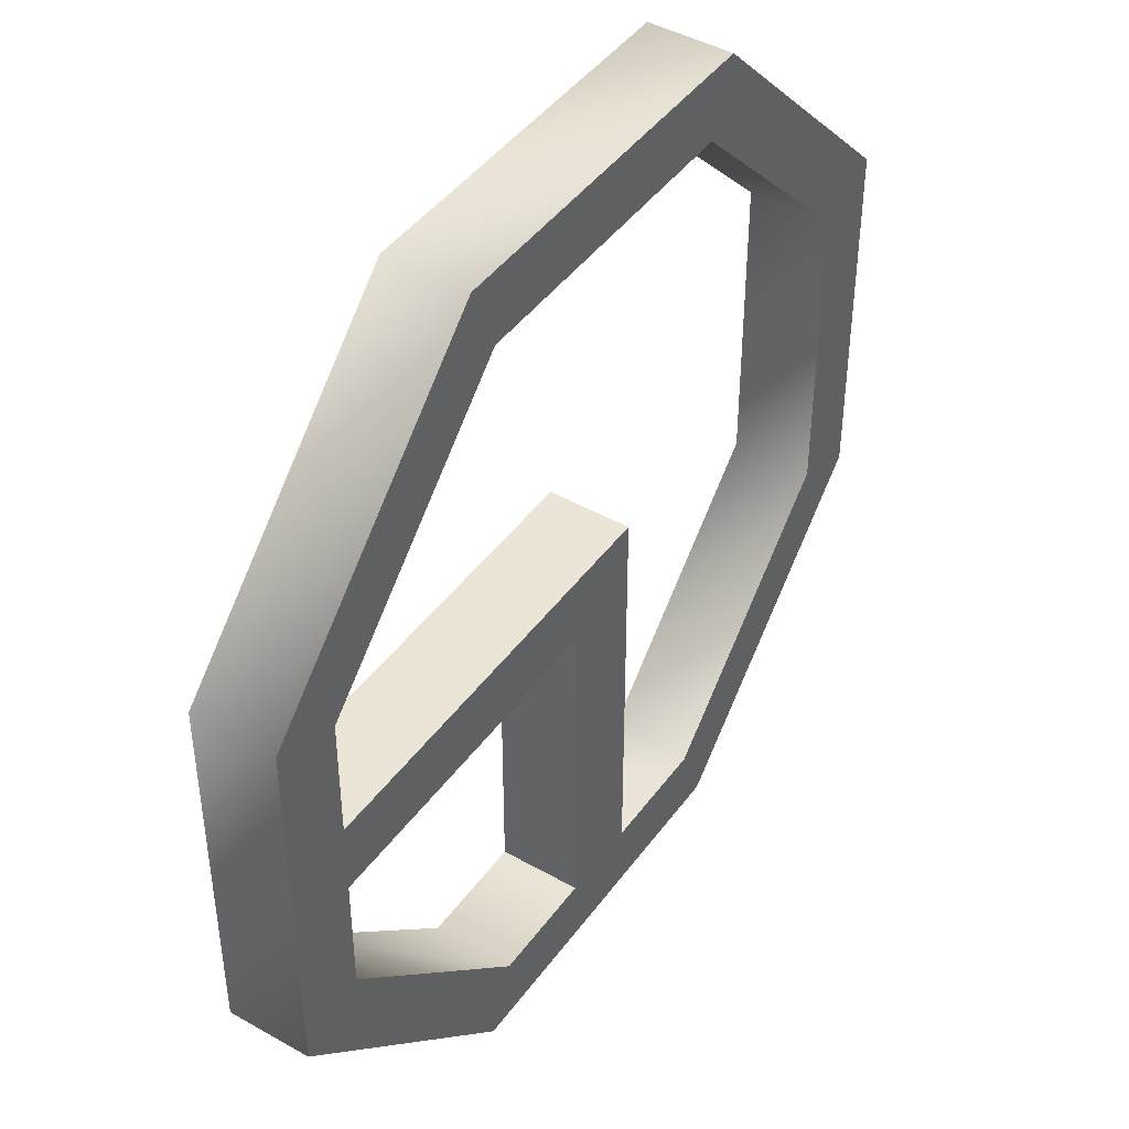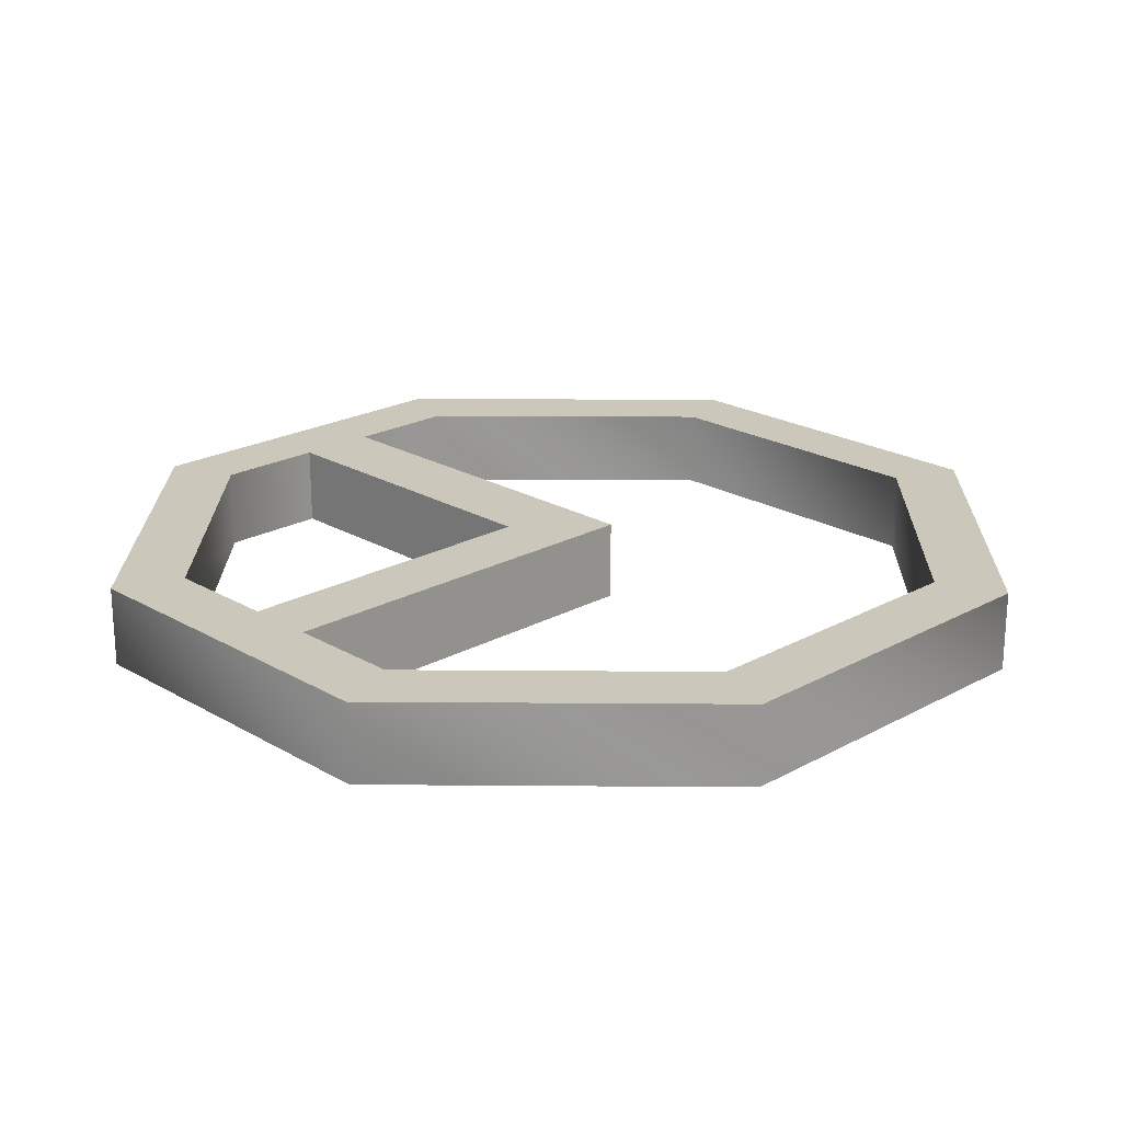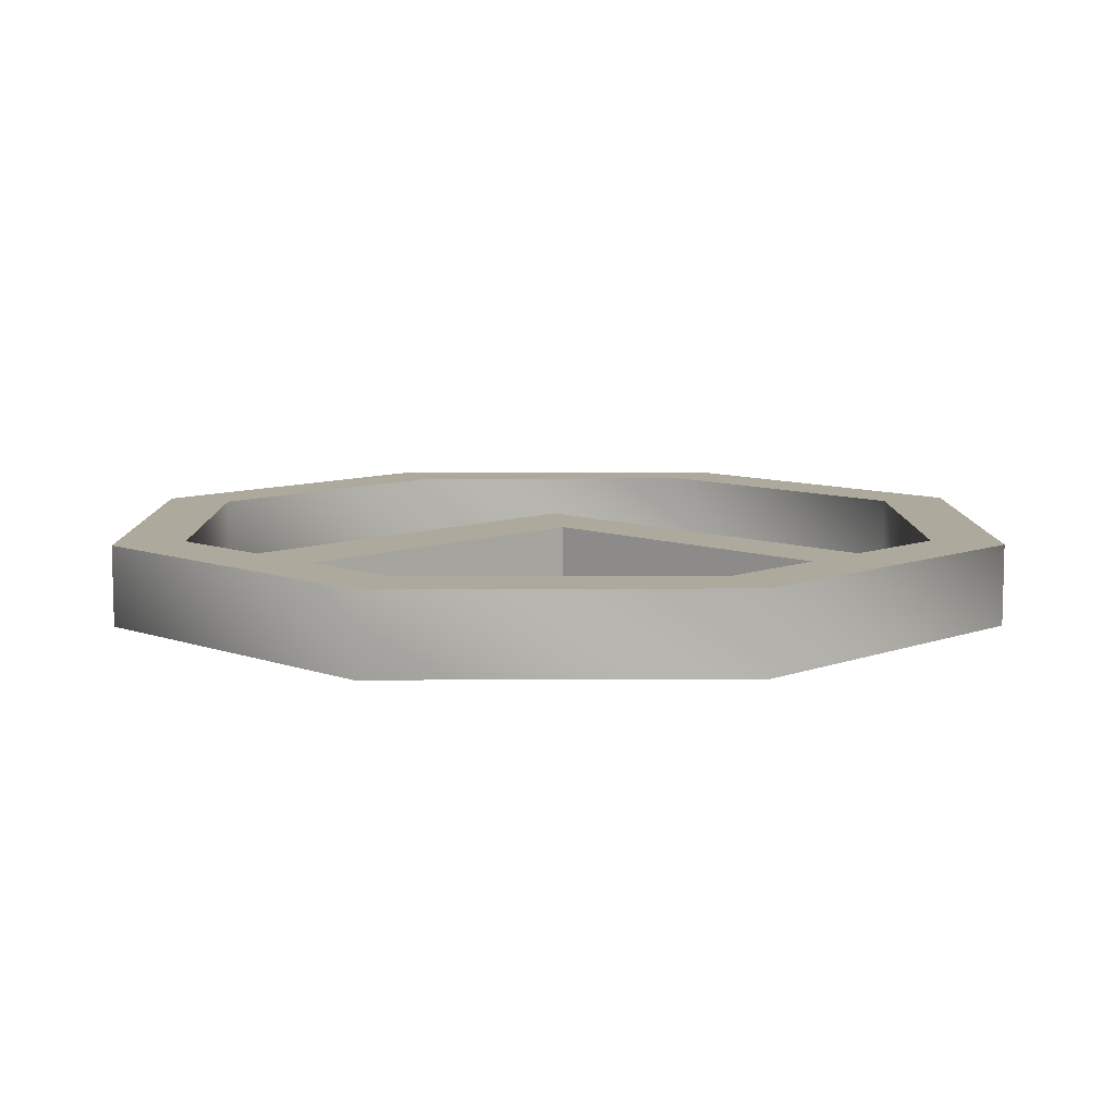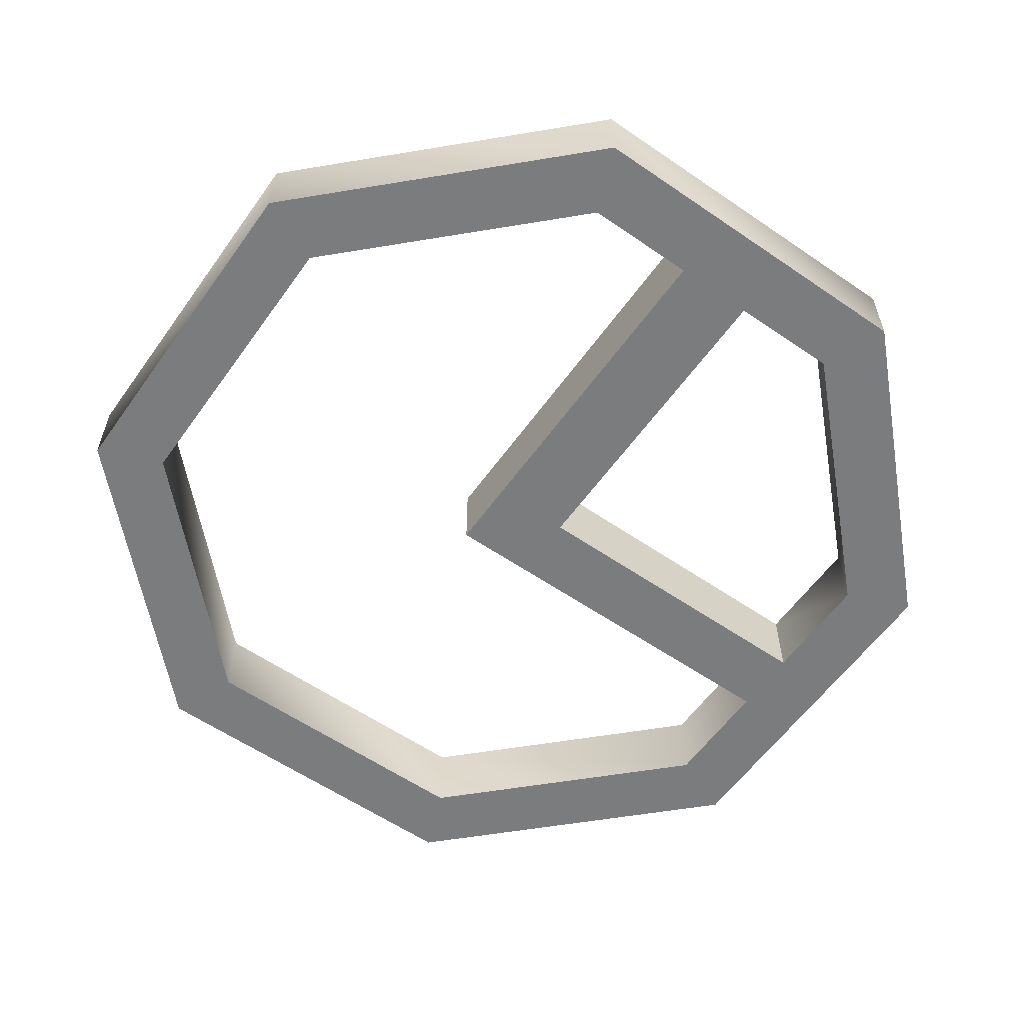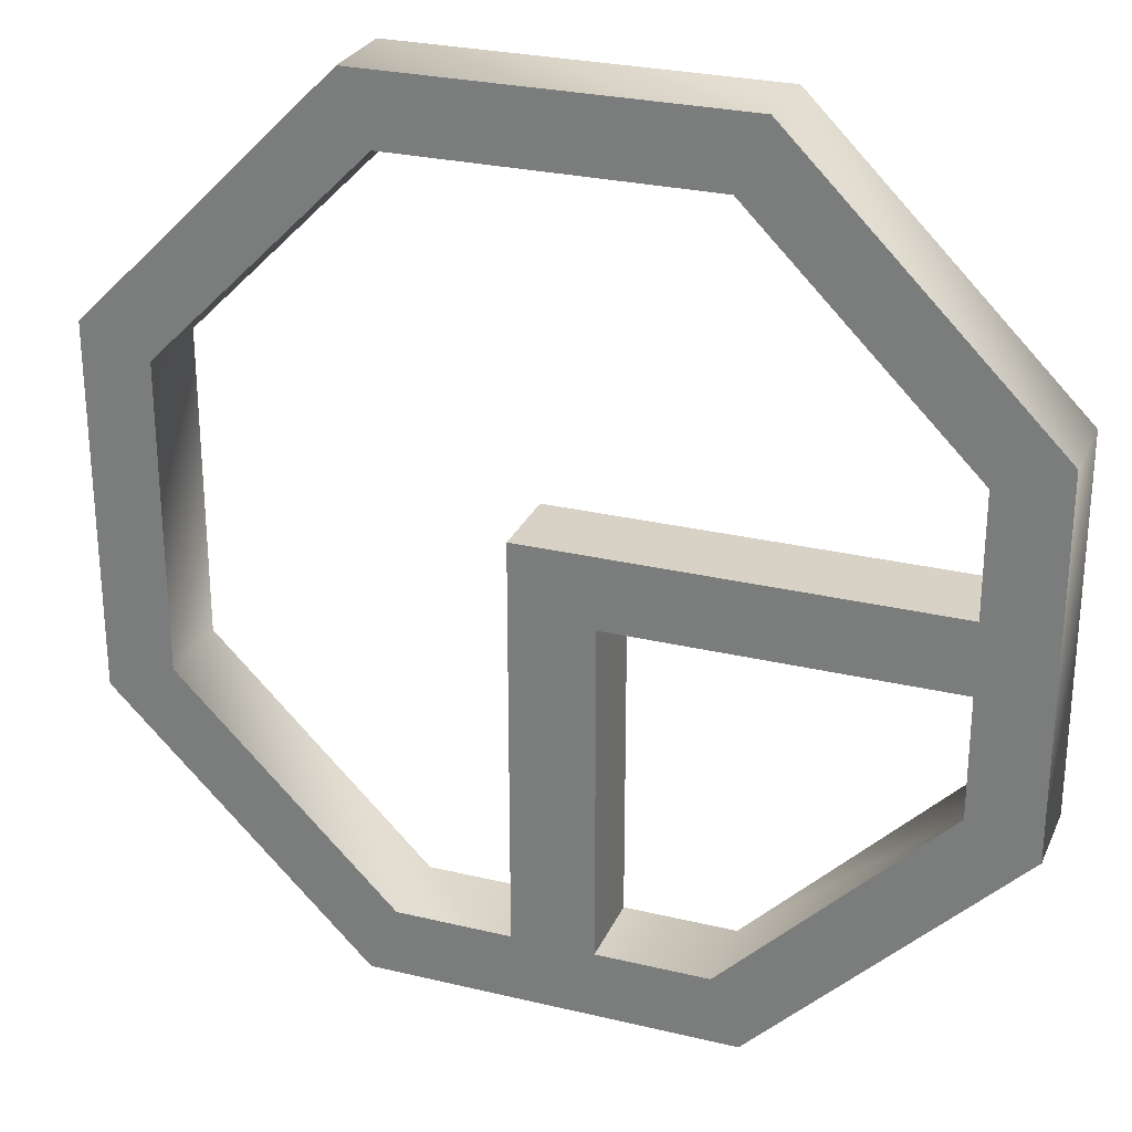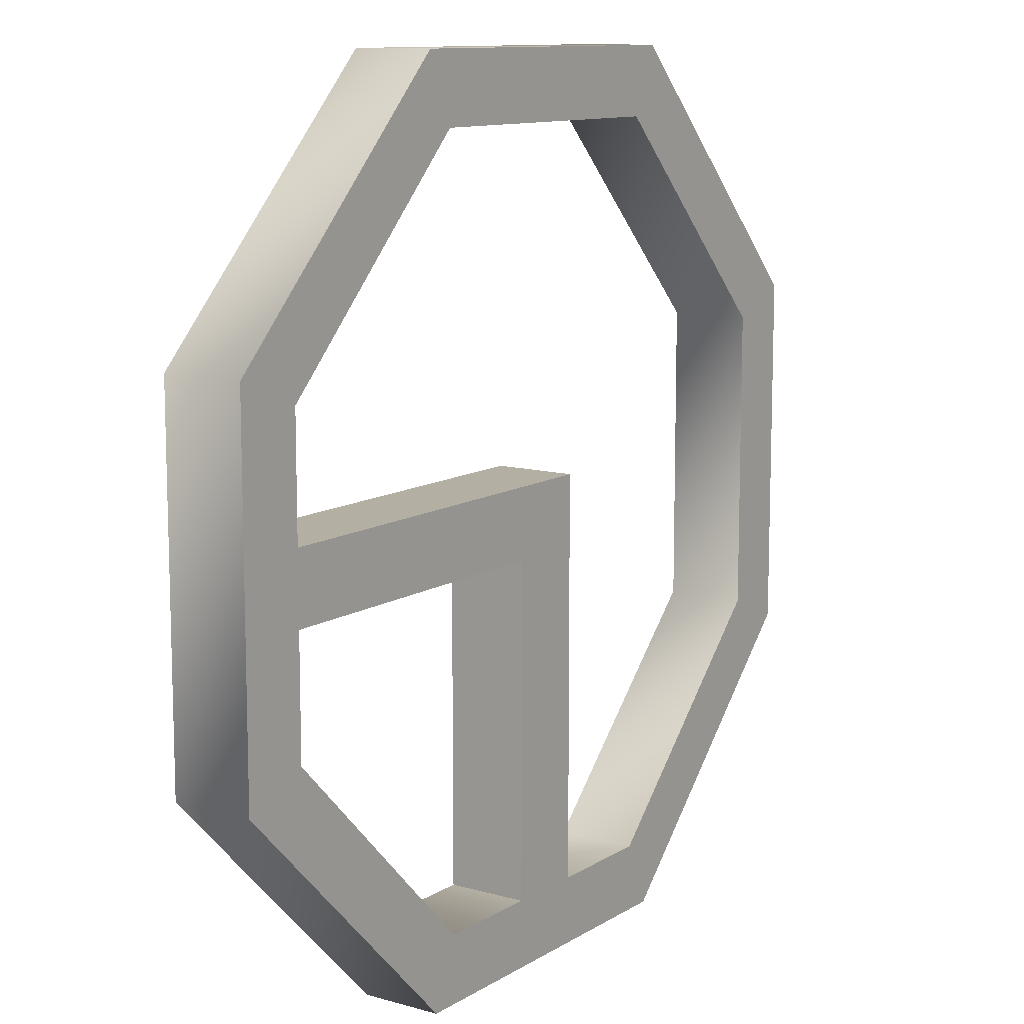
<metadata>
{"format":"obj","ext":"obj","renderer":"f3d","projection":"perspective","resolution":1024,"background":"white","views":[{"elev":44.1,"azim":-56.5,"up":"+Z"},{"elev":21.6,"azim":-44.2,"up":"+Y"},{"elev":8.8,"azim":-135.4,"up":"+Y"},{"elev":-58.6,"azim":144.7,"up":"+Y"},{"elev":27.2,"azim":-159.7,"up":"+Z"},{"elev":11.2,"azim":-55.4,"up":"+Z"}]}
</metadata>
<code>
g WP_top_L
v -45.82 -5 18.98
v -45.82 -5 4.304
v -45.82 5 4.3
v -45.82 5 18.98
v 22.47 -5 54.24
v 22.47 5 54.24
v -22.46 5 54.24
v -22.46 -5 54.24
v -45.82 5 -18.98
v -45.82 -5 -18.98
v -18.98 -5 -45.82
v -18.98 5 -45.82
v 4.84 5 4.347
v -45.82 -5 4.304
v 4.839 -5 4.349
v -5.259 5 -4.344
v -5.257 -5 -45.82
v -5.259 -4.997 -4.344
v -54.23 -5 -22.47
v -54.23 5 -22.47
v -22.46 5 -54.24
v -22.46 -5 -54.24
v -45.82 5 -4.344
v -5.259 5 -4.344
v -5.259 -4.997 -4.344
v -45.82 -5 -4.344
v -18.98 -5 -45.82
v -5.257 -5 -45.82
v -5.255 5 -45.82
v -18.98 5 -45.82
v 4.837 5 -45.82
v 4.84 5 4.347
v 4.839 -5 4.349
v 4.835 -5 -45.82
v 18.98 5 -45.82
v 18.98 -5 -45.82
v 45.83 -5 -18.98
v 45.83 5 -18.98
v -45.82 5 4.3
v -18.98 5 45.82
v -18.98 -5 45.82
v -45.82 -5 18.98
v 22.47 -5 -54.24
v 22.47 5 -54.24
v 54.24 5 -22.47
v 54.24 -5 -22.47
v -45.82 5 18.98
v -22.46 -5 -54.24
v -22.46 5 -54.24
v 22.47 5 -54.24
v 45.83 5 -18.98
v 45.83 -5 -18.98
v 45.83 -5 18.98
v 45.83 5 18.98
v -5.255 5 -45.82
v -54.23 -5 22.46
v -54.23 5 22.46
v -54.23 5 -22.47
v 54.24 -5 -22.47
v 54.24 5 -22.47
v 54.24 5 22.46
v 54.24 -5 22.46
v 18.98 -5 -45.82
v 18.98 5 -45.82
v 4.837 5 -45.82
v -18.98 -5 45.82
v -18.98 5 45.82
v 18.98 5 45.82
v 45.83 5 18.98
v 45.83 -5 18.98
v 18.98 -5 45.82
v 18.98 5 45.82
v -22.46 -5 54.24
v -22.46 5 54.24
v -54.23 5 22.46
v -54.23 -5 22.46
v 54.24 -5 22.46
v 54.24 5 22.46
v 22.47 5 54.24
v 22.47 -5 54.24
v -45.82 -5 -18.98
v -45.82 5 -18.98
v -45.82 5 -4.344
v 22.47 -5 -54.24
v 18.98 -5 45.82
v -45.82 -5 -4.344
v 4.835 -5 -45.82
v -54.23 -5 -22.47
f 3 1 2
f 1 3 4
f 7 5 6
f 5 7 8
f 11 9 10
f 9 11 12
f 14 13 39
f 13 14 15
f 17 16 55
f 16 17 18
f 21 19 20
f 19 21 22
f 25 23 24
f 23 25 26
f 29 27 28
f 27 29 30
f 33 31 32
f 31 33 34
f 37 35 36
f 35 37 38
f 42 40 41
f 40 42 47
f 45 43 44
f 43 45 46
f 50 48 49
f 48 50 84
f 53 51 52
f 51 53 54
f 58 56 57
f 56 58 88
f 61 59 60
f 59 61 62
f 65 63 64
f 63 65 87
f 68 66 67
f 66 68 85
f 71 69 70
f 69 71 72
f 75 73 74
f 73 75 76
f 79 77 78
f 77 79 80
f 83 81 82
f 81 83 86
v 22.47 -5 54.24
v 18.98 -5 45.82
v 45.83 -5 18.98
v 54.24 -5 22.46
v 54.24 5 22.46
v 45.83 5 18.98
v 18.98 5 45.82
v -18.98 5 -45.82
v -5.255 5 -45.82
v -22.46 5 -54.24
v -22.46 -5 -54.24
v -5.257 -5 -45.82
v -18.98 -5 -45.82
v 22.47 5 -54.24
v 18.98 5 -45.82
v 45.83 5 -18.98
v -22.46 -5 54.24
v 22.47 5 54.24
v -54.23 5 -22.47
v -45.82 5 -18.98
v -22.46 5 54.24
v -18.98 5 45.82
v -45.82 5 18.98
v -54.23 5 22.46
v 54.24 -5 -22.47
v 45.83 -5 -18.98
v 18.98 -5 -45.82
v 54.24 5 -22.47
v -45.82 5 -4.344
v -45.82 5 4.3
v -54.23 -5 -22.47
v -45.82 -5 -4.344
v -45.82 -5 4.304
v -54.23 -5 22.46
v -45.82 -5 -18.98
v 22.47 -5 -54.24
v -45.82 -5 18.98
v -18.98 -5 45.82
v 4.837 5 -45.82
v 4.835 -5 -45.82
v -5.259 5 -4.344
v 4.84 5 4.347
v 4.839 -5 4.349
v -5.259 -4.997 -4.344
f 128 131 132
f 120 132 131
f 100 101 99
f 123 99 101
f 99 123 119
f 120 119 123
f 119 120 121
f 131 121 120
f 121 122 119
f 100 99 124
f 121 125 122
f 126 122 125
f 122 126 105
f 90 105 126
f 105 90 89
f 91 89 90
f 89 91 92
f 114 92 91
f 92 114 113
f 115 113 114
f 113 115 124
f 128 124 115
f 124 128 100
f 132 100 128
f 127 103 102
f 104 102 103
f 102 104 116
f 94 116 104
f 116 94 93
f 95 93 94
f 93 95 106
f 110 106 95
f 106 110 109
f 111 109 110
f 109 111 112
f 118 112 111
f 112 118 117
f 129 117 118
f 117 107 112
f 127 102 98
f 118 130 129
f 127 129 130
f 129 127 97
f 98 97 127
f 97 98 96
f 107 96 98
f 96 107 108
f 117 108 107

</code>
